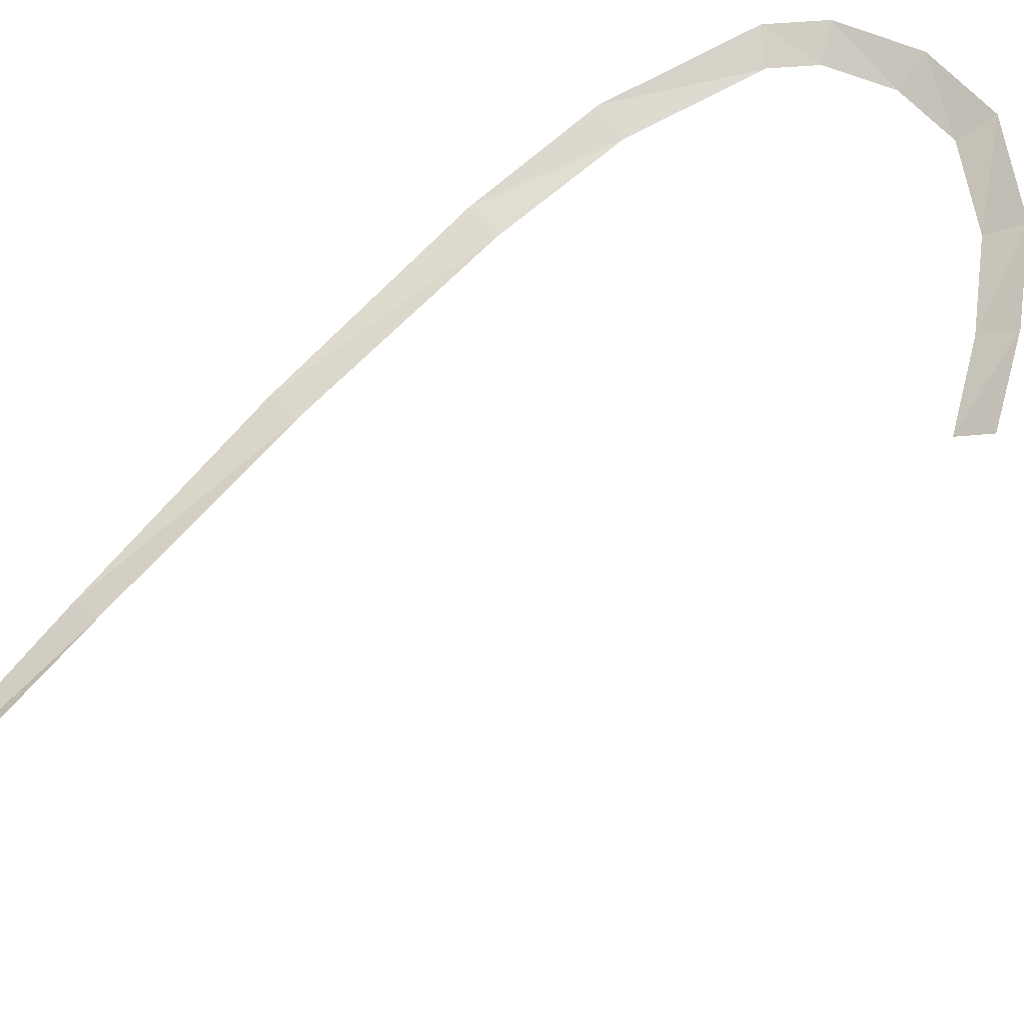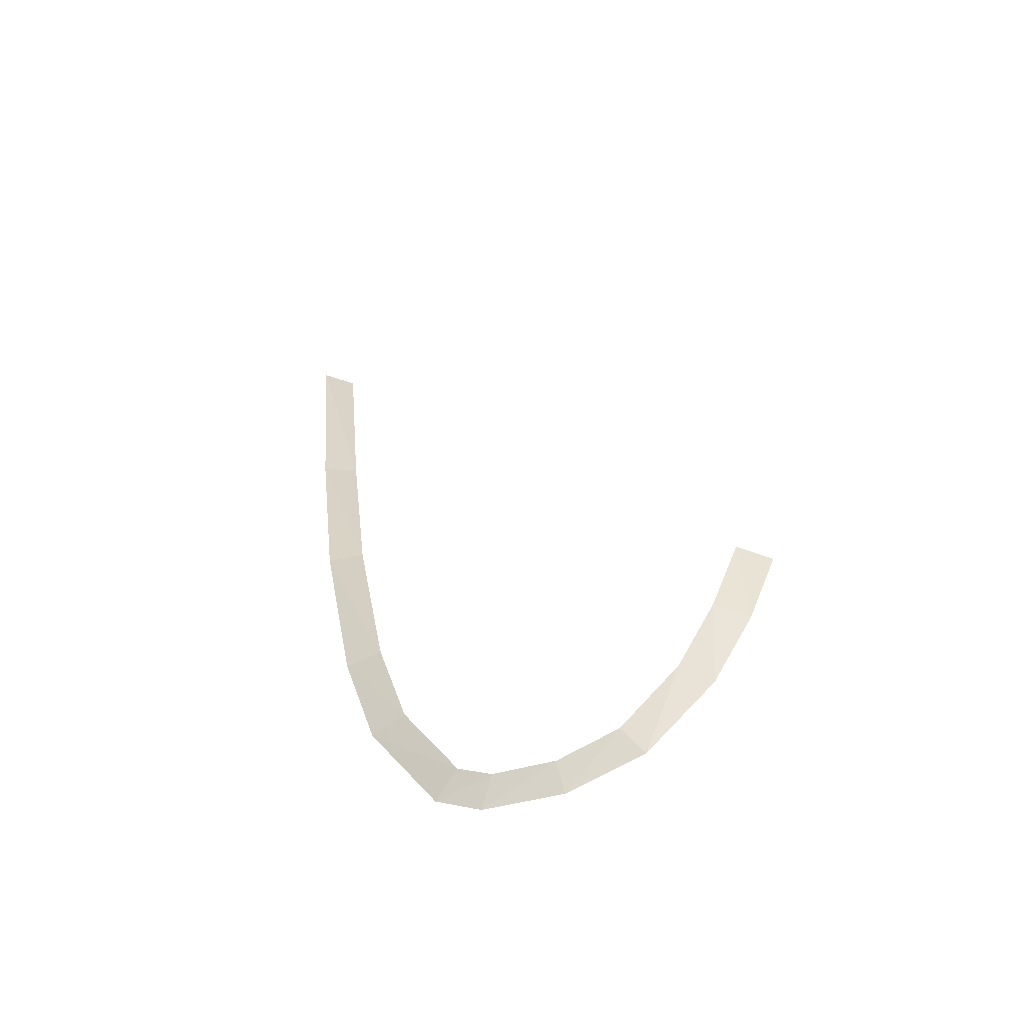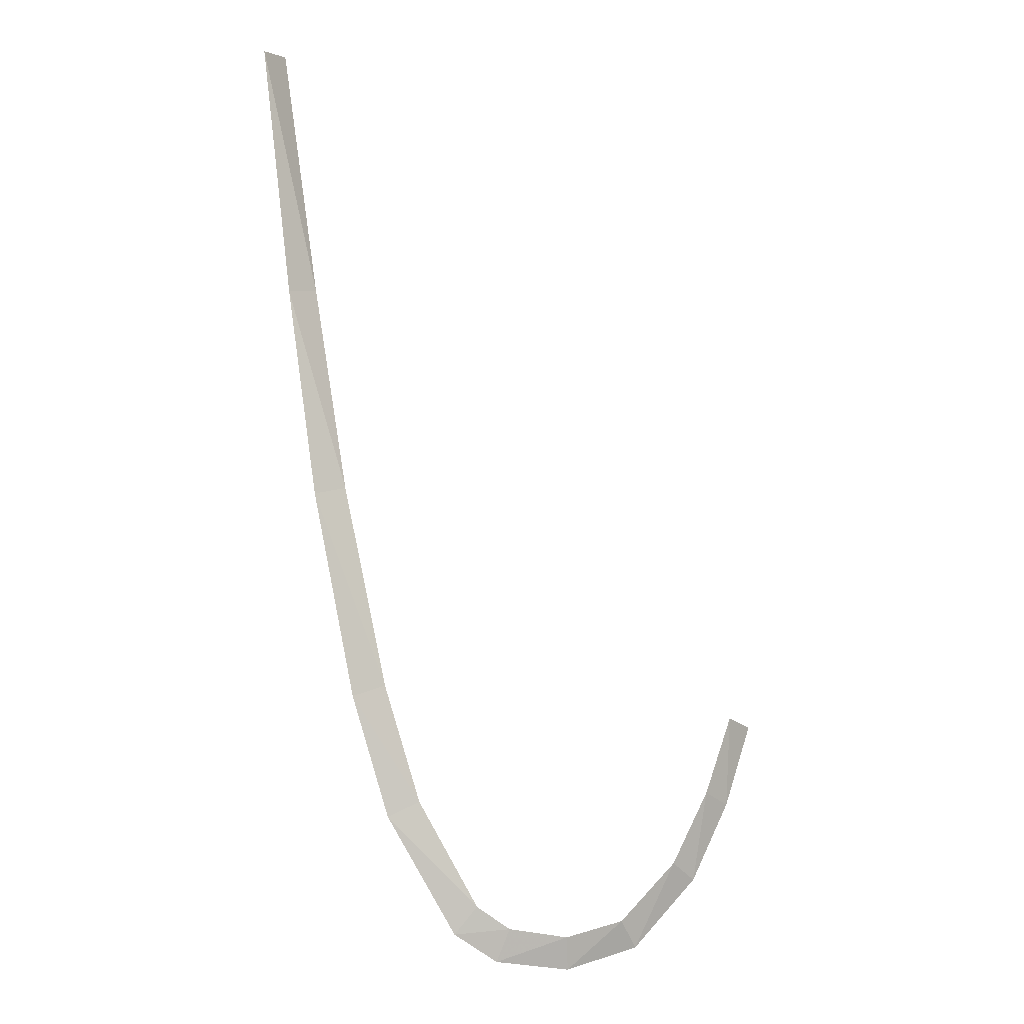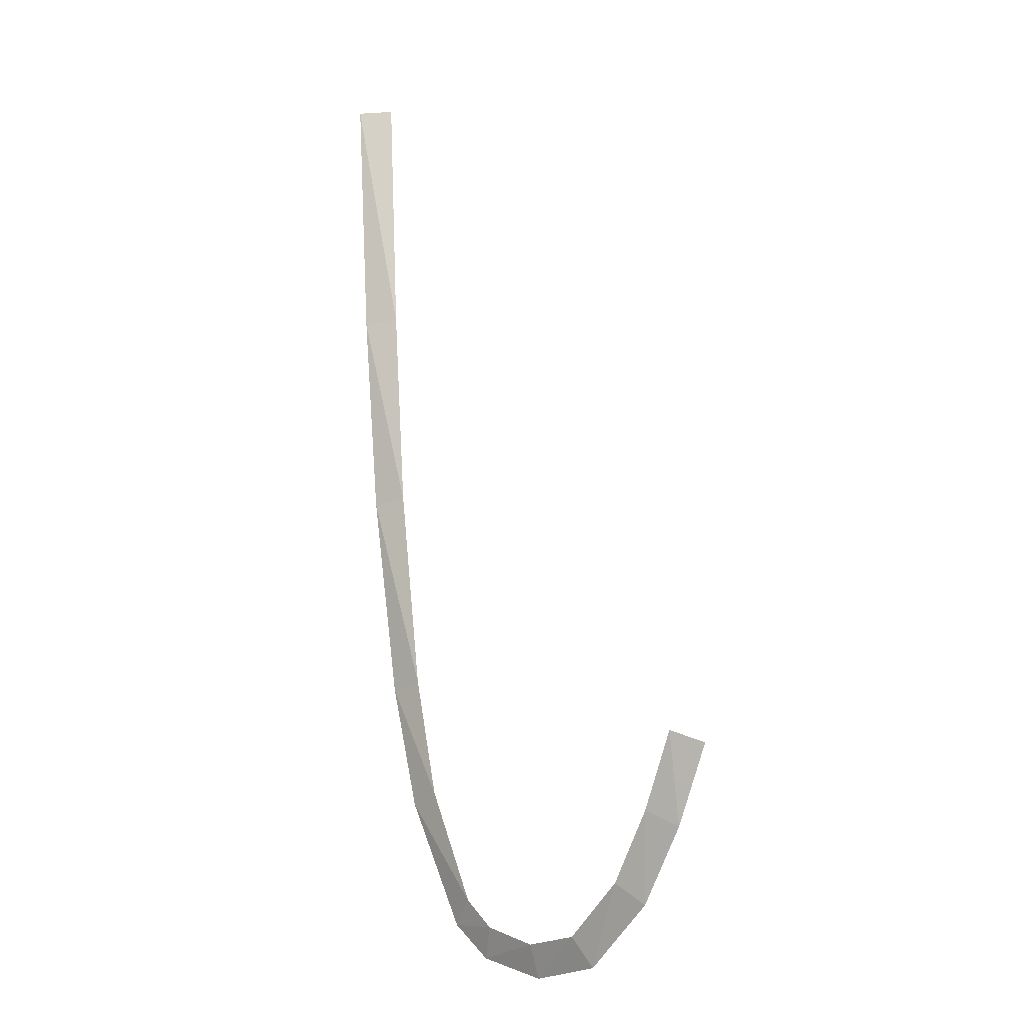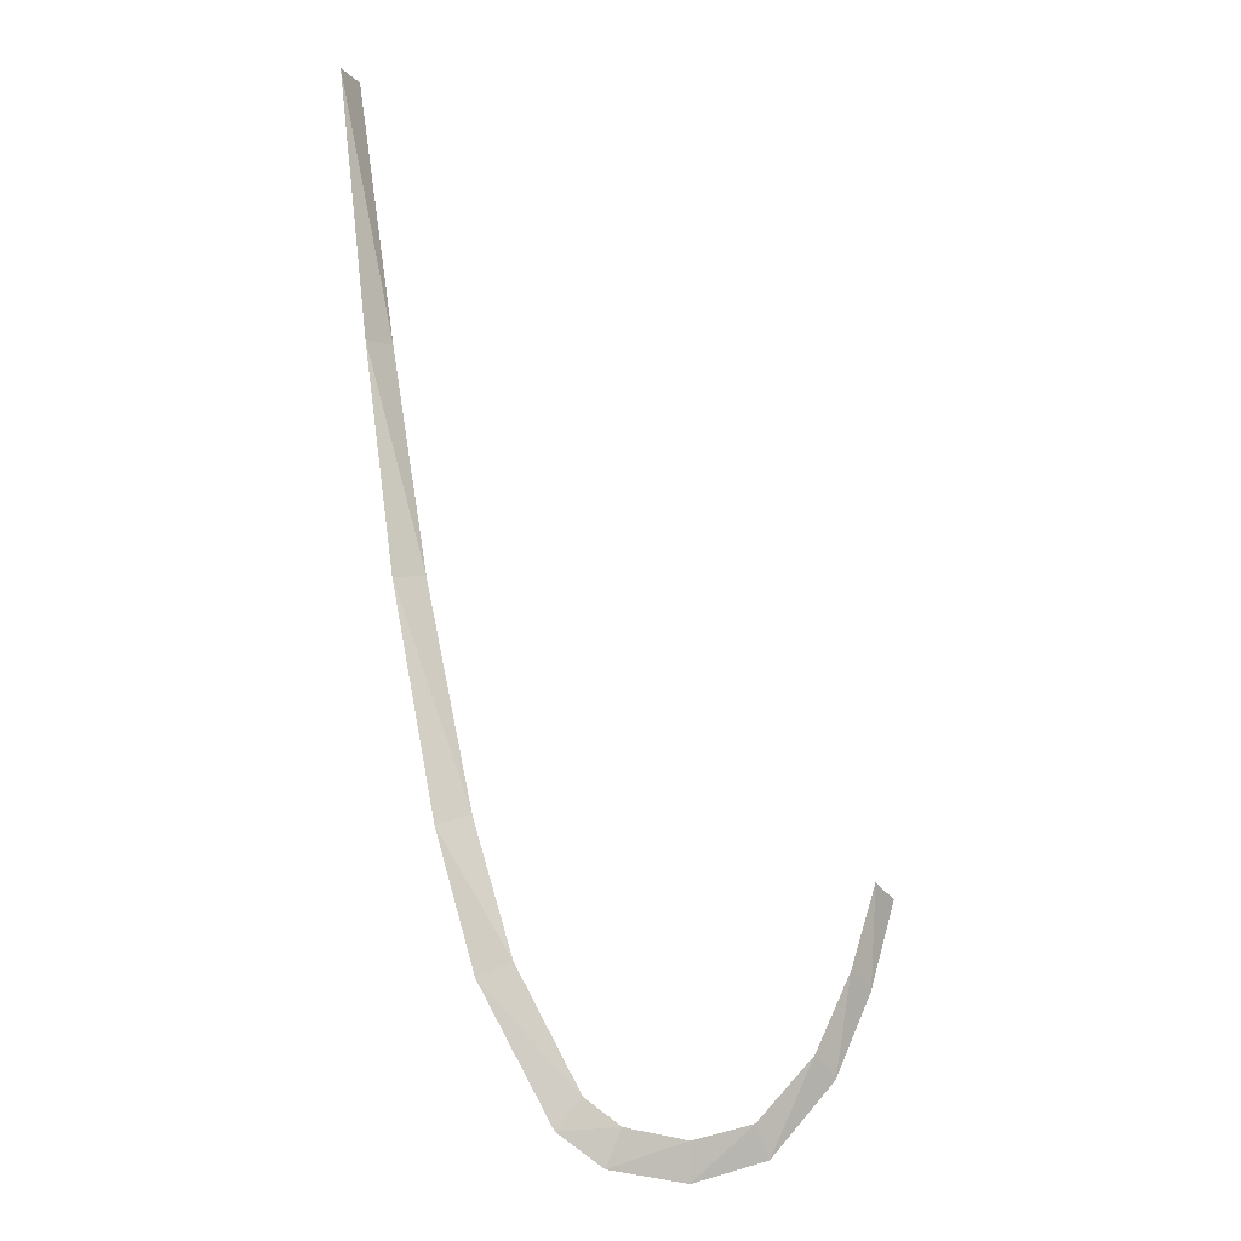
<metadata>
{"format":"obj","ext":"obj","renderer":"f3d","projection":"perspective","resolution":1024,"background":"white","views":[{"elev":74.3,"azim":-146.2,"up":"+Z"},{"elev":-55.7,"azim":-147.6,"up":"+Y"},{"elev":-2.7,"azim":174.6,"up":"+Y"},{"elev":-3.2,"azim":-125.0,"up":"+Y"},{"elev":-13.3,"azim":166.1,"up":"+Y"}]}
</metadata>
<code>
g Jungle_Straight2c_Hanging_Vines_Mesh
v -411.1 14.77 949.5
v -410.5 12.94 949.2
v -410.6 15.03 948.9
v -410 13.28 948.8
v -409.7 11.19 949
v -409.1 11.64 948.6
v -408.2 9.667 948.7
v -407.9 10.33 948.4
v -406.6 9.225 948.4
v -406.5 10.01 948.2
v -404.9 9.484 948.1
v -405.2 10.25 948
v -403.9 10.15 947.9
v -404.4 10.79 947.9
v -402.3 12.89 947.7
v -403.1 13.22 947.8
v -401.5 15.66 947.6
v -402.3 15.89 947.8
v -400.6 20.31 947.6
v -401.3 20.46 947.9
v -400 24.99 947.6
v -400.6 25.08 948.1
v -399.4 30.63 947.8
v -399.9 30.67 948.4
g Jungle_Straight2c_Hanging_Vines_Mesh_0
f 3 2 1
f 3 4 2
f 4 5 2
f 4 6 5
f 6 7 5
f 6 8 7
f 8 9 7
f 8 10 9
f 10 11 9
f 10 12 11
f 12 13 11
f 12 14 13
f 14 15 13
f 14 16 15
f 16 17 15
f 16 18 17
f 18 19 17
f 18 20 19
f 20 21 19
f 20 22 21
f 22 23 21
f 22 24 23

</code>
